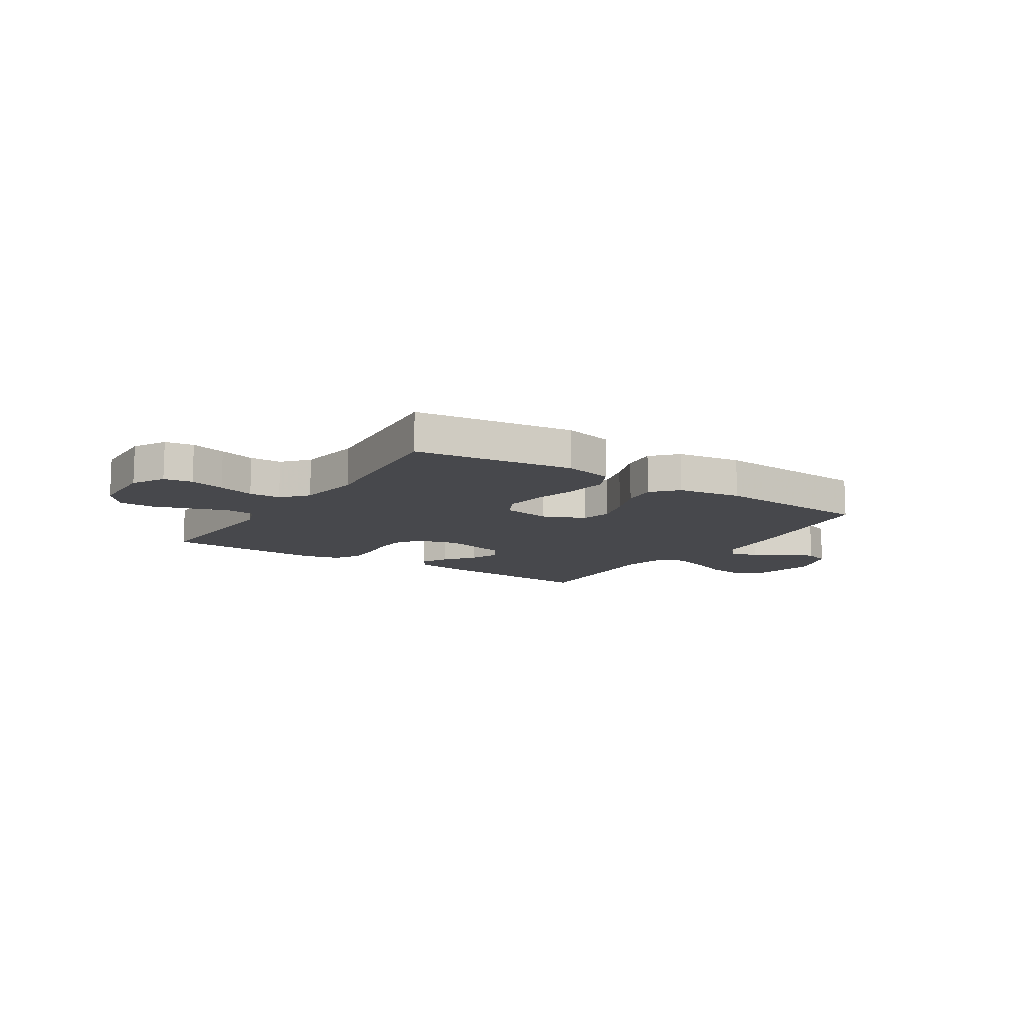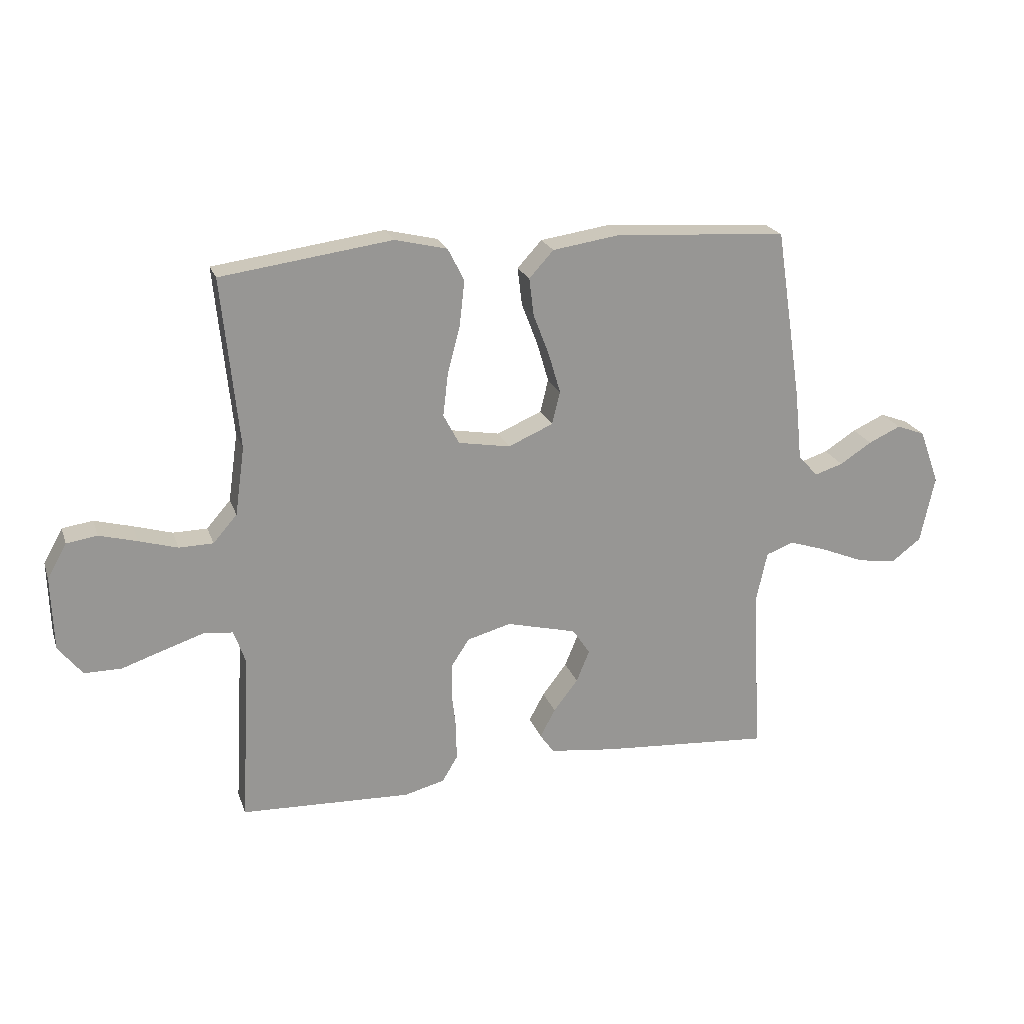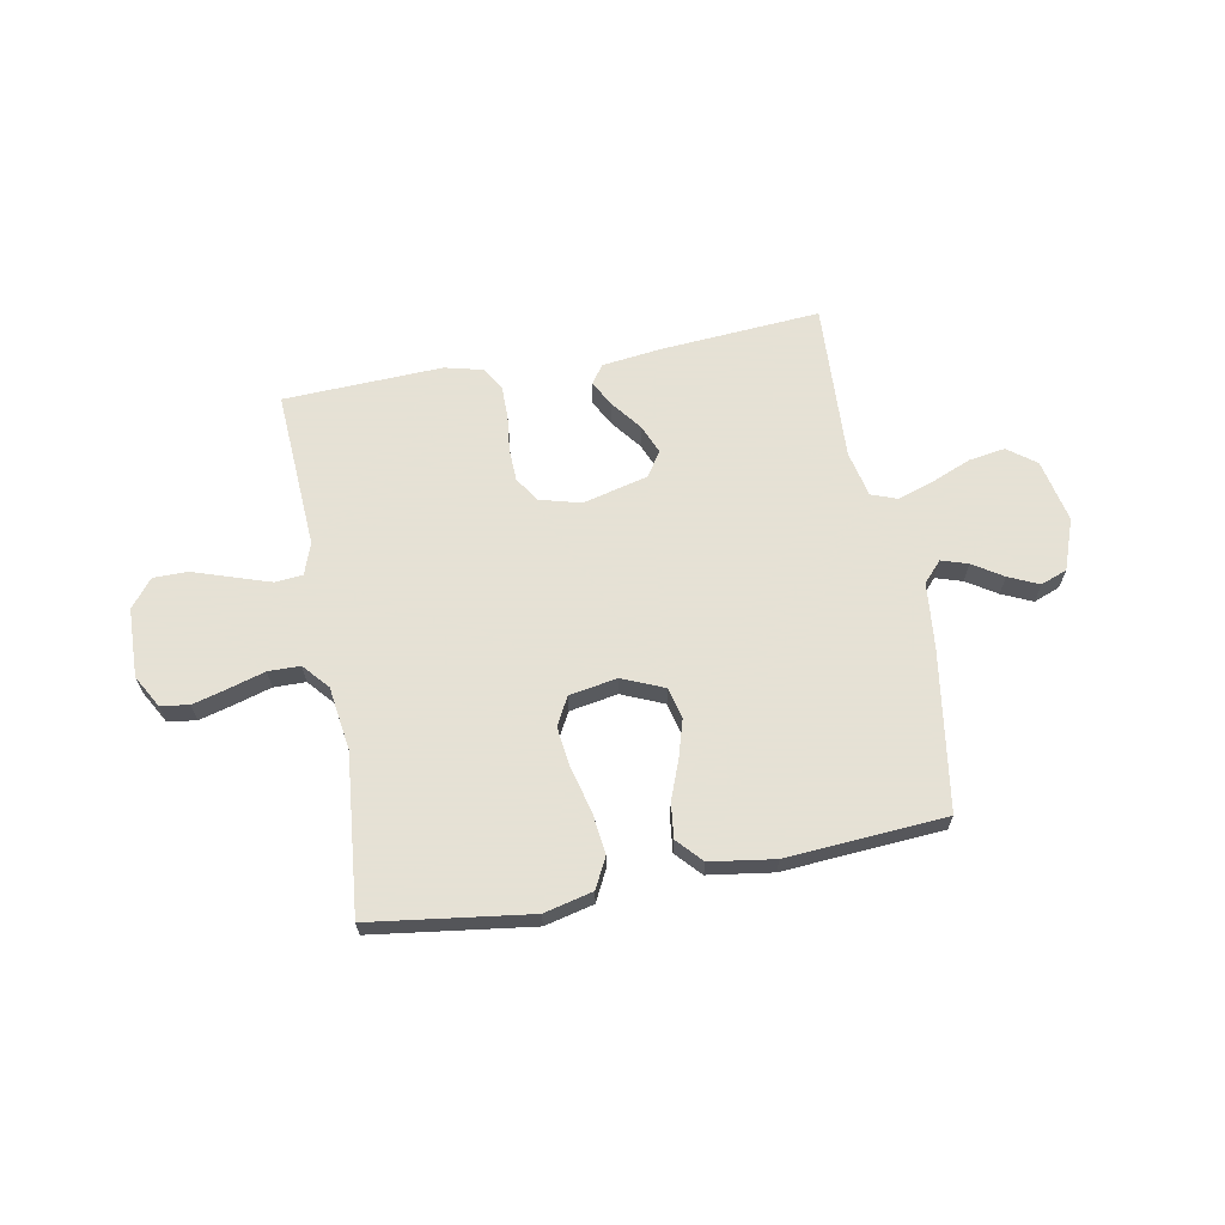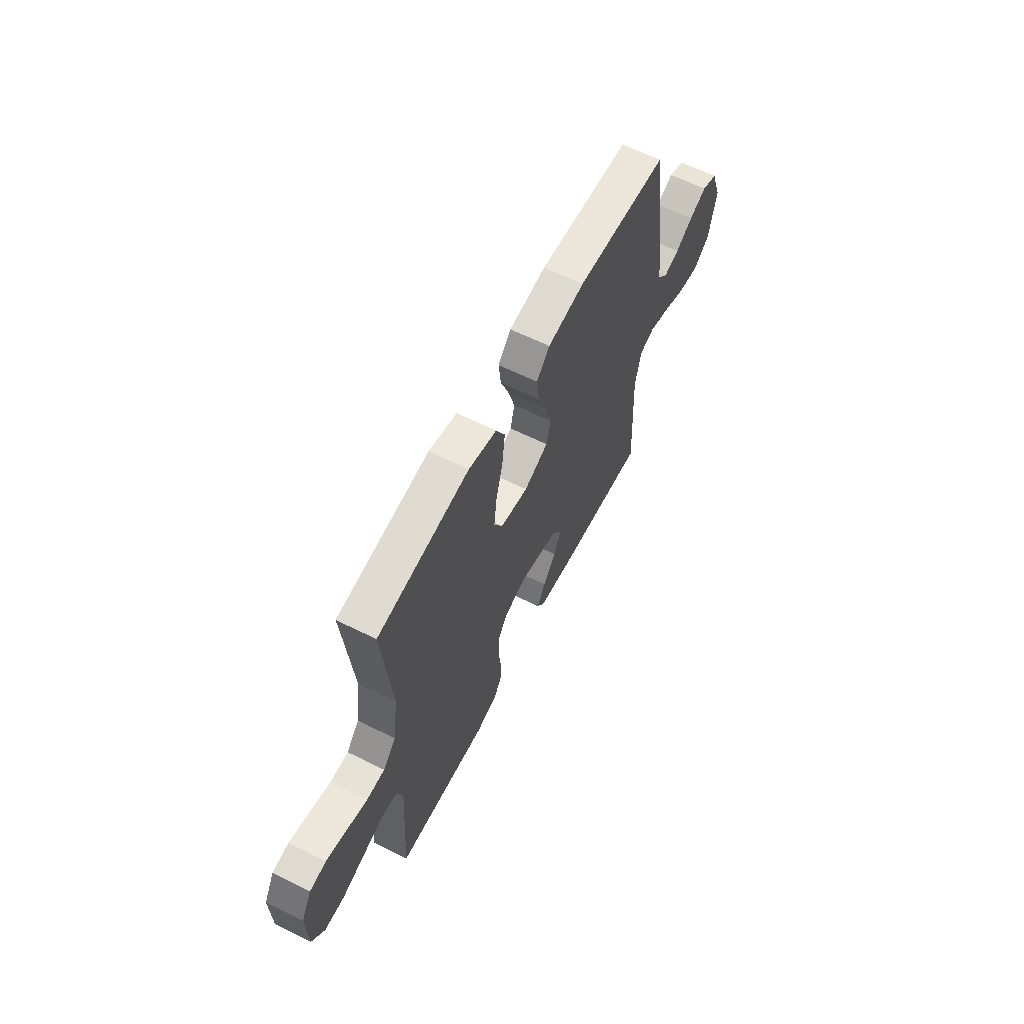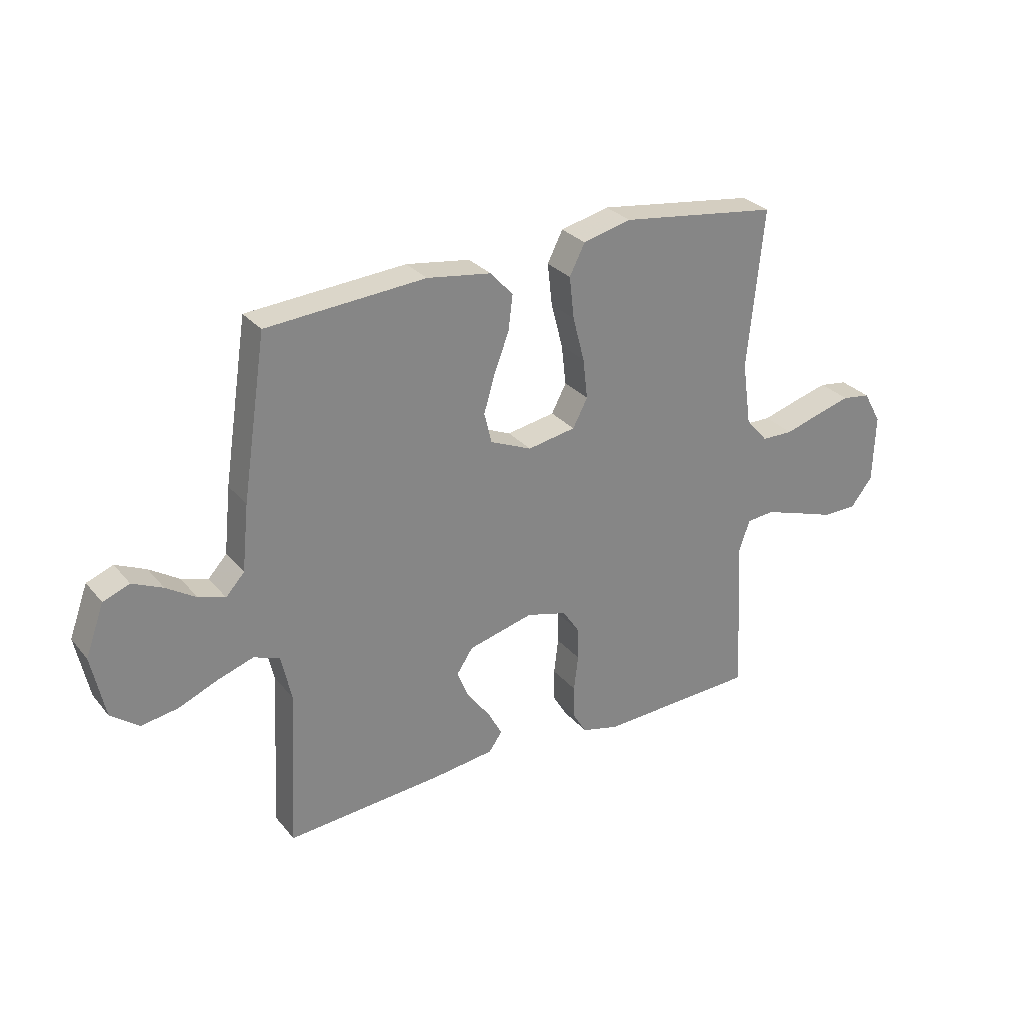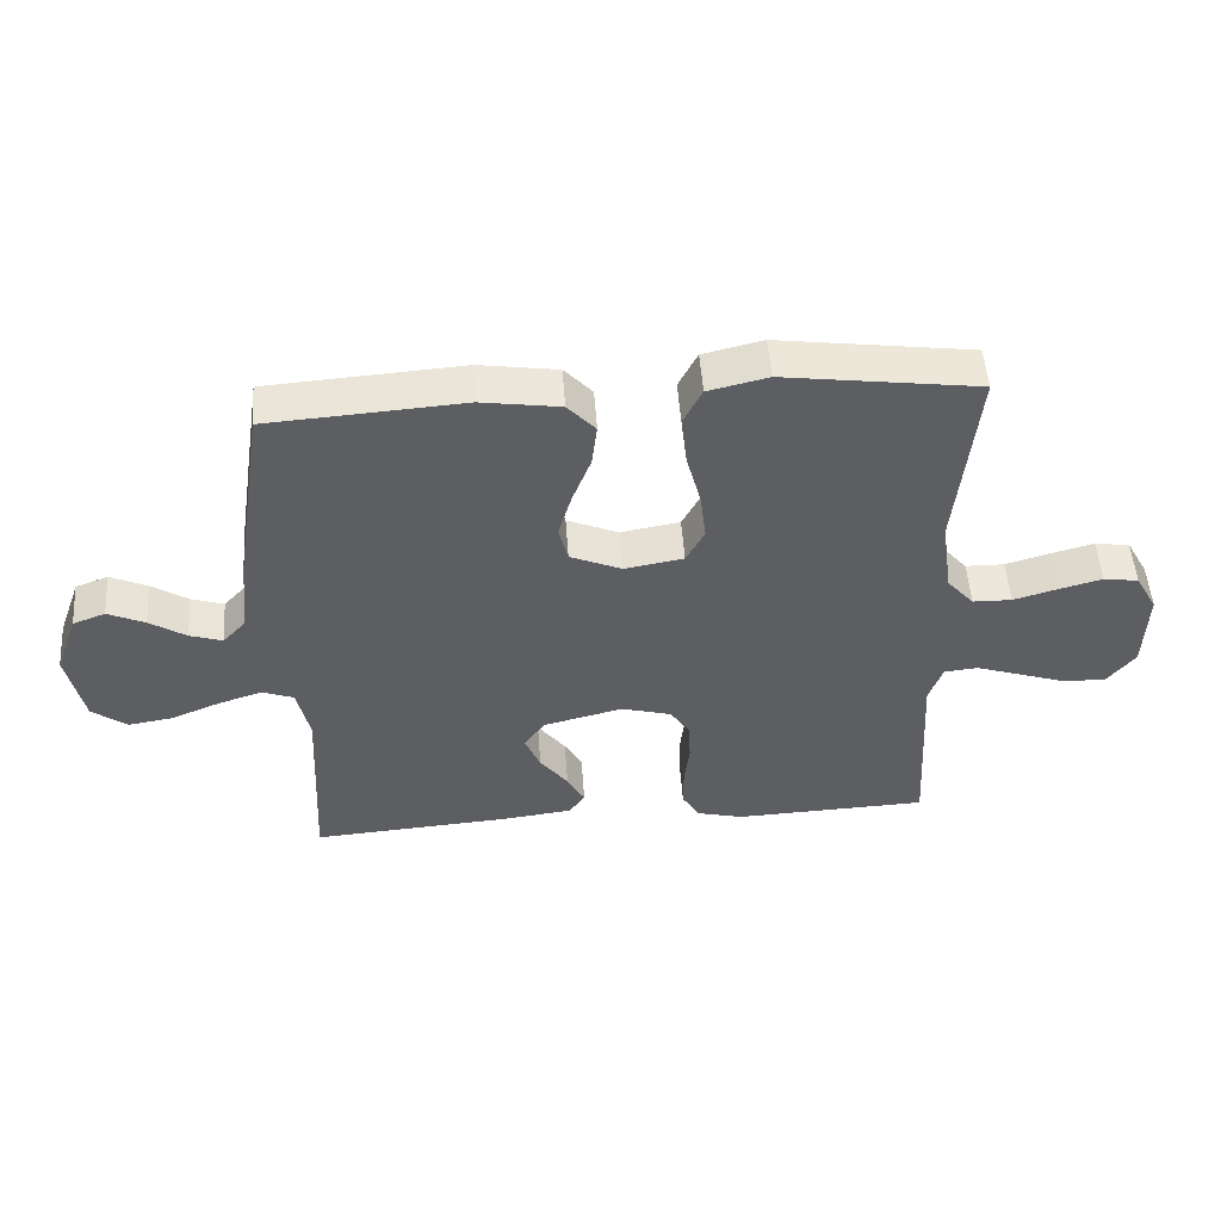
<metadata>
{"format":"obj","ext":"obj","renderer":"f3d","projection":"perspective","resolution":1024,"background":"white","views":[{"elev":-11.6,"azim":-33.0,"up":"+Y"},{"elev":21.8,"azim":-16.5,"up":"+Z"},{"elev":64.9,"azim":-10.6,"up":"+Y"},{"elev":61.8,"azim":-63.1,"up":"+Z"},{"elev":28.9,"azim":148.3,"up":"+Z"},{"elev":51.3,"azim":176.0,"up":"+Z"}]}
</metadata>
<code>
v 0.5 0.07 -0.5
v 0.2 0.07 -0.478
v 0.086 0.07 -0.464
v 0.061 0.07 -0.429
v 0.088 0.07 -0.379
v 0.131 0.07 -0.323
v 0.154 0.07 -0.267
v 0.123 0.07 -0.221
v 0 0.07 -0.19
v -0.077 0.07 -0.211
v -0.108 0.07 -0.258
v -0.11 0.07 -0.32
v -0.102 0.07 -0.388
v -0.102 0.07 -0.449
v -0.129 0.07 -0.494
v -0.2 0.07 -0.512
v -0.5 0.07 -0.5
v -0.483 0.07 -0.2
v -0.504 0.07 -0.14
v -0.556 0.07 -0.135
v -0.626 0.07 -0.158
v -0.7 0.07 -0.183
v -0.765 0.07 -0.183
v -0.807 0.07 -0.13
v -0.811 0.07 0
v -0.777 0.07 0.061
v -0.723 0.07 0.069
v -0.657 0.07 0.051
v -0.589 0.07 0.031
v -0.529 0.07 0.032
v -0.487 0.07 0.08
v -0.47 0.07 0.2
v -0.5 0.07 0.5
v -0.2 0.07 0.541
v -0.108 0.07 0.519
v -0.079 0.07 0.462
v -0.088 0.07 0.383
v -0.11 0.07 0.299
v -0.119 0.07 0.223
v -0.091 0.07 0.17
v 0 0.07 0.154
v 0.079 0.07 0.188
v 0.093 0.07 0.246
v 0.072 0.07 0.317
v 0.044 0.07 0.39
v 0.036 0.07 0.456
v 0.079 0.07 0.503
v 0.2 0.07 0.521
v 0.5 0.07 0.5
v 0.546 0.07 0.2
v 0.559 0.07 0.075
v 0.594 0.07 0.037
v 0.644 0.07 0.053
v 0.7 0.07 0.089
v 0.757 0.07 0.115
v 0.807 0.07 0.096
v 0.842 0.07 0
v 0.817 0.07 -0.119
v 0.764 0.07 -0.159
v 0.695 0.07 -0.148
v 0.62 0.07 -0.117
v 0.553 0.07 -0.095
v 0.504 0.07 -0.113
v 0.485 0.07 -0.2
v 0.5 0 -0.5
v 0.2 0 -0.478
v 0.086 0 -0.464
v 0.061 0 -0.429
v 0.088 0 -0.379
v 0.131 0 -0.323
v 0.154 0 -0.267
v 0.123 0 -0.221
v 0 0 -0.19
v -0.077 0 -0.211
v -0.108 0 -0.258
v -0.11 0 -0.32
v -0.102 0 -0.388
v -0.102 0 -0.449
v -0.129 0 -0.494
v -0.2 0 -0.512
v -0.5 0 -0.5
v -0.483 0 -0.2
v -0.504 0 -0.14
v -0.556 0 -0.135
v -0.626 0 -0.158
v -0.7 0 -0.183
v -0.765 0 -0.183
v -0.807 0 -0.13
v -0.811 0 0
v -0.777 0 0.061
v -0.723 0 0.069
v -0.657 0 0.051
v -0.589 0 0.031
v -0.529 0 0.032
v -0.487 0 0.08
v -0.47 0 0.2
v -0.5 0 0.5
v -0.2 0 0.541
v -0.108 0 0.519
v -0.079 0 0.462
v -0.088 0 0.383
v -0.11 0 0.299
v -0.119 0 0.223
v -0.091 0 0.17
v 0 0 0.154
v 0.079 0 0.188
v 0.093 0 0.246
v 0.072 0 0.317
v 0.044 0 0.39
v 0.036 0 0.456
v 0.079 0 0.503
v 0.2 0 0.521
v 0.5 0 0.5
v 0.546 0 0.2
v 0.559 0 0.075
v 0.594 0 0.037
v 0.644 0 0.053
v 0.7 0 0.089
v 0.757 0 0.115
v 0.807 0 0.096
v 0.842 0 0
v 0.817 0 -0.119
v 0.764 0 -0.159
v 0.695 0 -0.148
v 0.62 0 -0.117
v 0.553 0 -0.095
v 0.504 0 -0.113
v 0.485 0 -0.2
f 59 60 61
f 58 59 61
f 57 58 61
f 56 57 61
f 55 56 61
f 54 55 61
f 53 54 61
f 52 53 61 62
f 51 52 62 63
f 50 51 63
f 49 50 63
f 48 49 63
f 47 48 63
f 46 47 63
f 45 46 63
f 44 45 63
f 36 37 38
f 35 36 38
f 34 35 38
f 33 34 38
f 32 33 38
f 31 32 38 39
f 30 31 39 40
f 27 28 29
f 26 27 29
f 25 26 29
f 24 25 29
f 23 24 29
f 22 23 29
f 21 22 29
f 20 21 29 30
f 30 40 41
f 20 30 41
f 19 20 41
f 16 17 18
f 15 16 18
f 14 15 18
f 13 14 18
f 12 13 18
f 11 12 18 19
f 4 5 6
f 3 4 6
f 2 3 6
f 1 2 6
f 64 1 6
f 64 6 7
f 43 44 63 64
f 64 7 8
f 43 64 8
f 42 43 8
f 19 41 42
f 11 19 42
f 10 11 42
f 9 10 42
f 8 9 42
f 125 124 123
f 125 123 122
f 125 122 121
f 125 121 120
f 125 120 119
f 125 119 118
f 125 118 117
f 126 125 117 116
f 127 126 116 115
f 127 115 114
f 127 114 113
f 127 113 112
f 127 112 111
f 127 111 110
f 127 110 109
f 127 109 108
f 102 101 100
f 102 100 99
f 102 99 98
f 102 98 97
f 102 97 96
f 103 102 96 95
f 104 103 95 94
f 93 92 91
f 93 91 90
f 93 90 89
f 93 89 88
f 93 88 87
f 93 87 86
f 93 86 85
f 94 93 85 84
f 105 104 94
f 105 94 84
f 105 84 83
f 82 81 80
f 82 80 79
f 82 79 78
f 82 78 77
f 82 77 76
f 83 82 76 75
f 70 69 68
f 70 68 67
f 70 67 66
f 70 66 65
f 70 65 128
f 71 70 128
f 128 127 108 107
f 72 71 128
f 72 128 107
f 72 107 106
f 106 105 83
f 106 83 75
f 106 75 74
f 106 74 73
f 106 73 72
f 1 65 66 2
f 2 66 67 3
f 3 67 68 4
f 4 68 69 5
f 5 69 70 6
f 6 70 71 7
f 7 71 72 8
f 8 72 73 9
f 9 73 74 10
f 10 74 75 11
f 11 75 76 12
f 12 76 77 13
f 13 77 78 14
f 14 78 79 15
f 15 79 80 16
f 16 80 81 17
f 17 81 82 18
f 18 82 83 19
f 19 83 84 20
f 20 84 85 21
f 21 85 86 22
f 22 86 87 23
f 23 87 88 24
f 24 88 89 25
f 25 89 90 26
f 26 90 91 27
f 27 91 92 28
f 28 92 93 29
f 29 93 94 30
f 30 94 95 31
f 31 95 96 32
f 32 96 97 33
f 33 97 98 34
f 34 98 99 35
f 35 99 100 36
f 36 100 101 37
f 37 101 102 38
f 38 102 103 39
f 39 103 104 40
f 40 104 105 41
f 41 105 106 42
f 42 106 107 43
f 43 107 108 44
f 44 108 109 45
f 45 109 110 46
f 46 110 111 47
f 47 111 112 48
f 48 112 113 49
f 49 113 114 50
f 50 114 115 51
f 51 115 116 52
f 52 116 117 53
f 53 117 118 54
f 54 118 119 55
f 55 119 120 56
f 56 120 121 57
f 57 121 122 58
f 58 122 123 59
f 59 123 124 60
f 60 124 125 61
f 61 125 126 62
f 62 126 127 63
f 63 127 128 64
f 64 128 65 1

</code>
